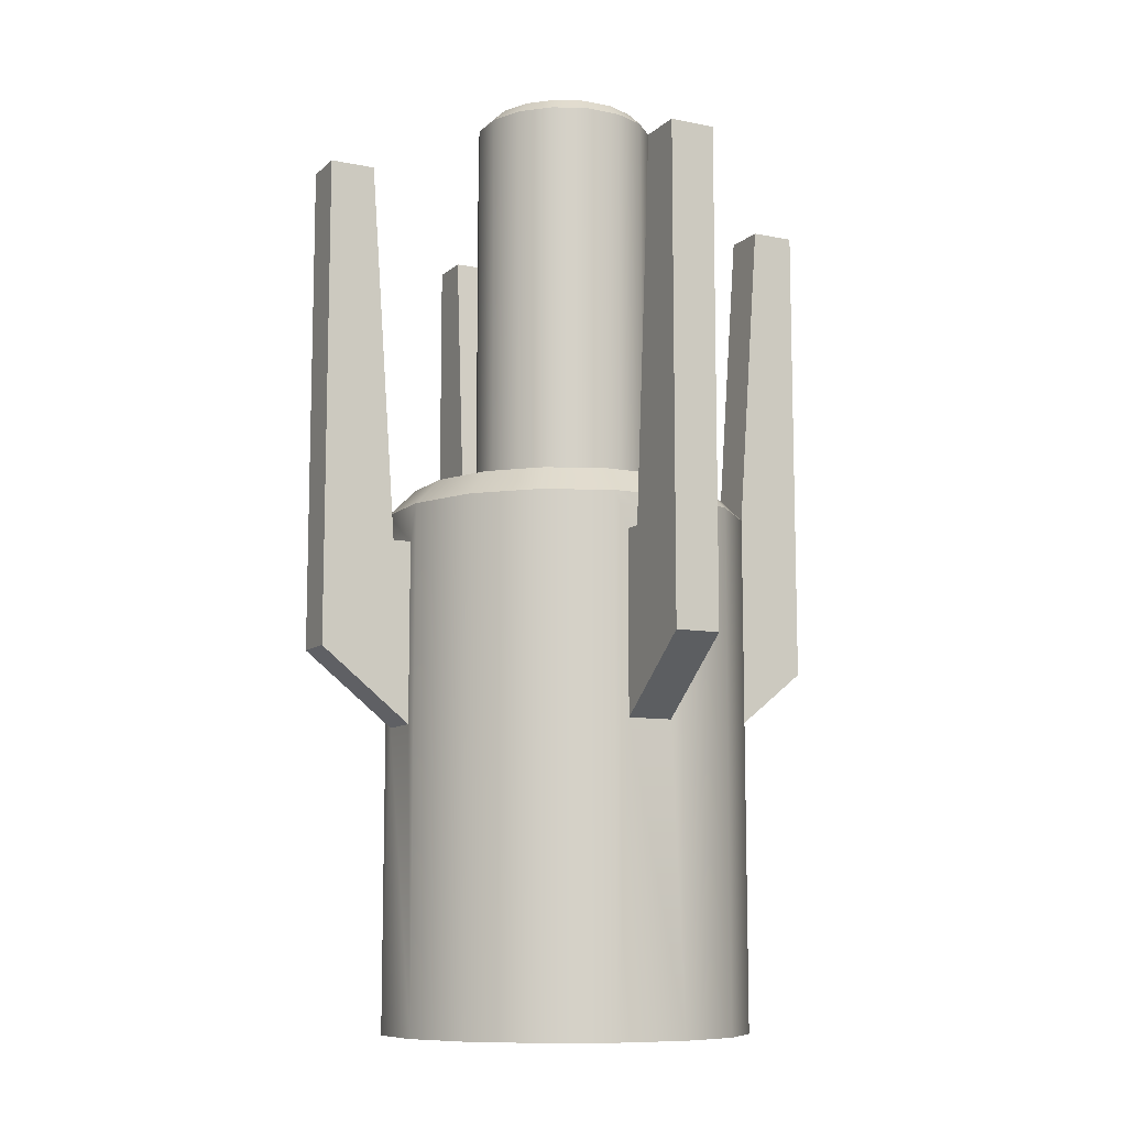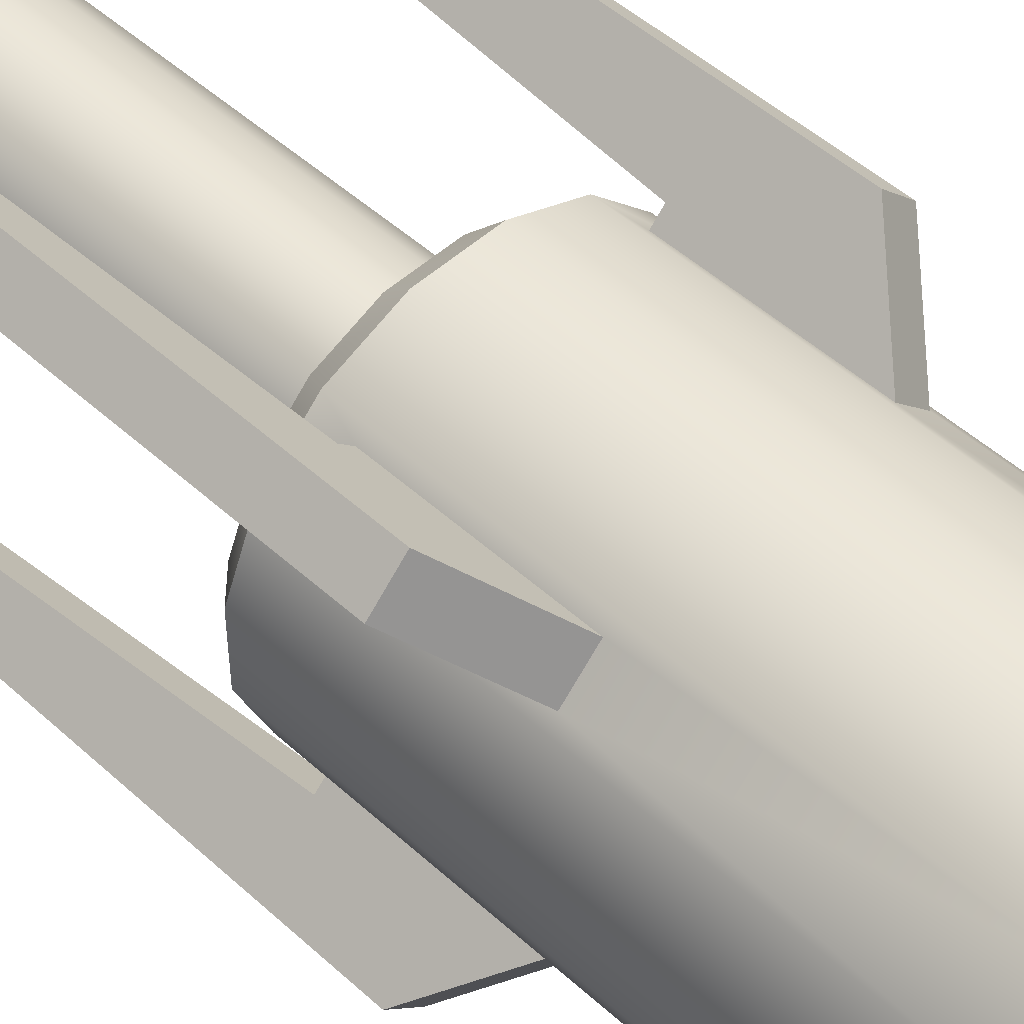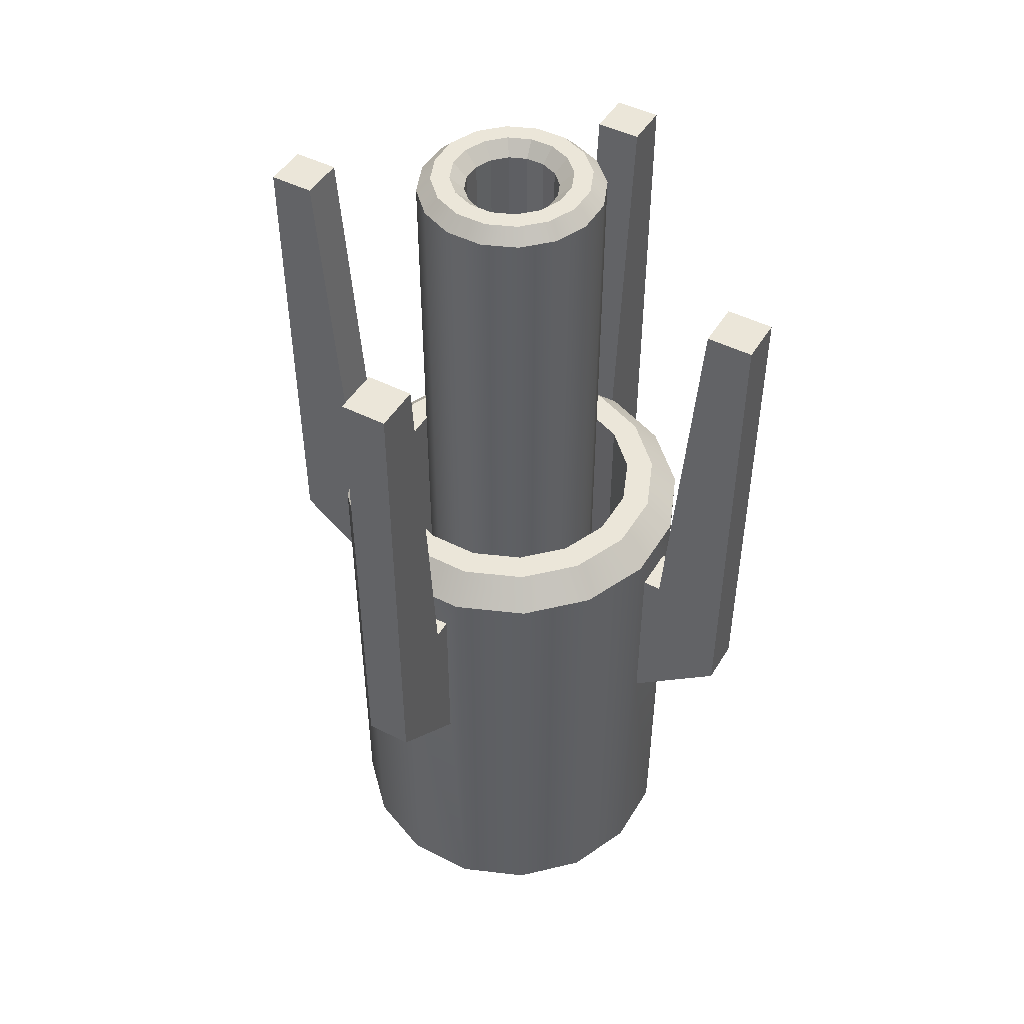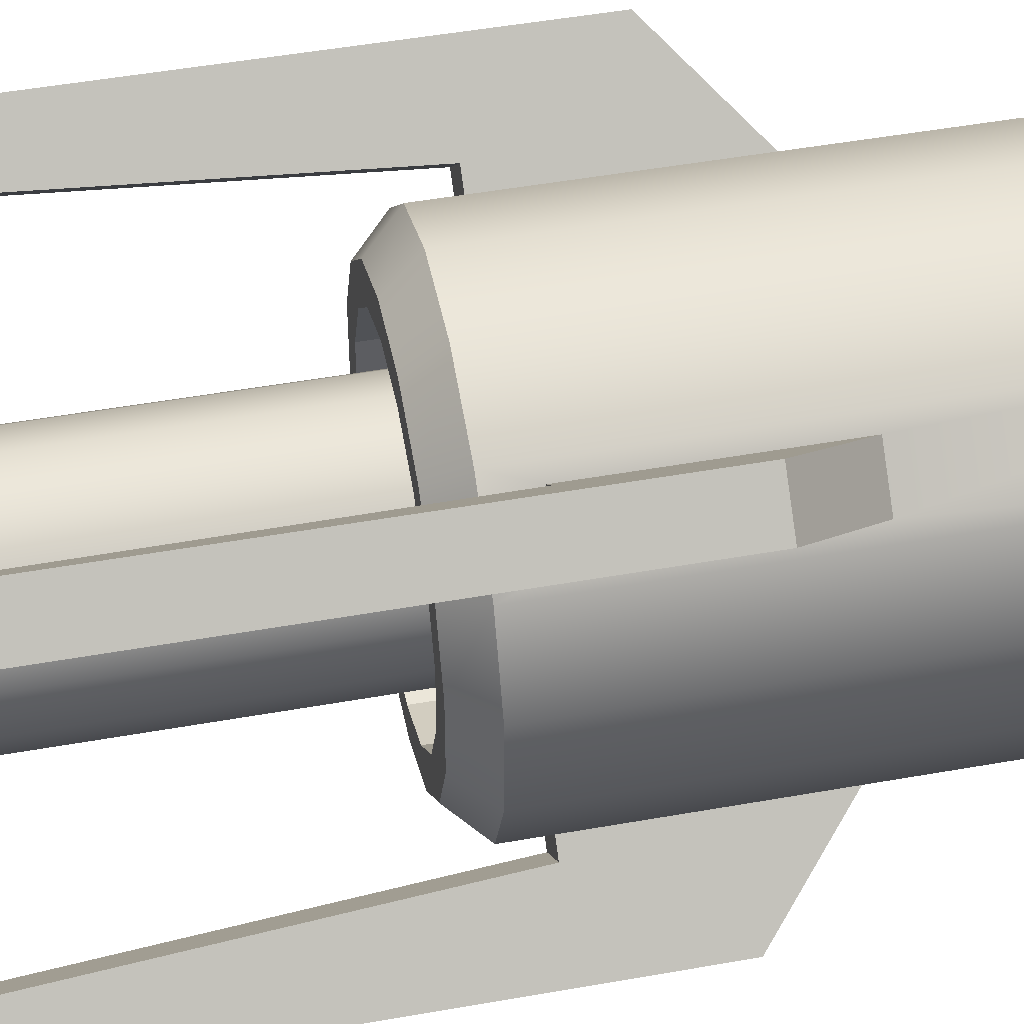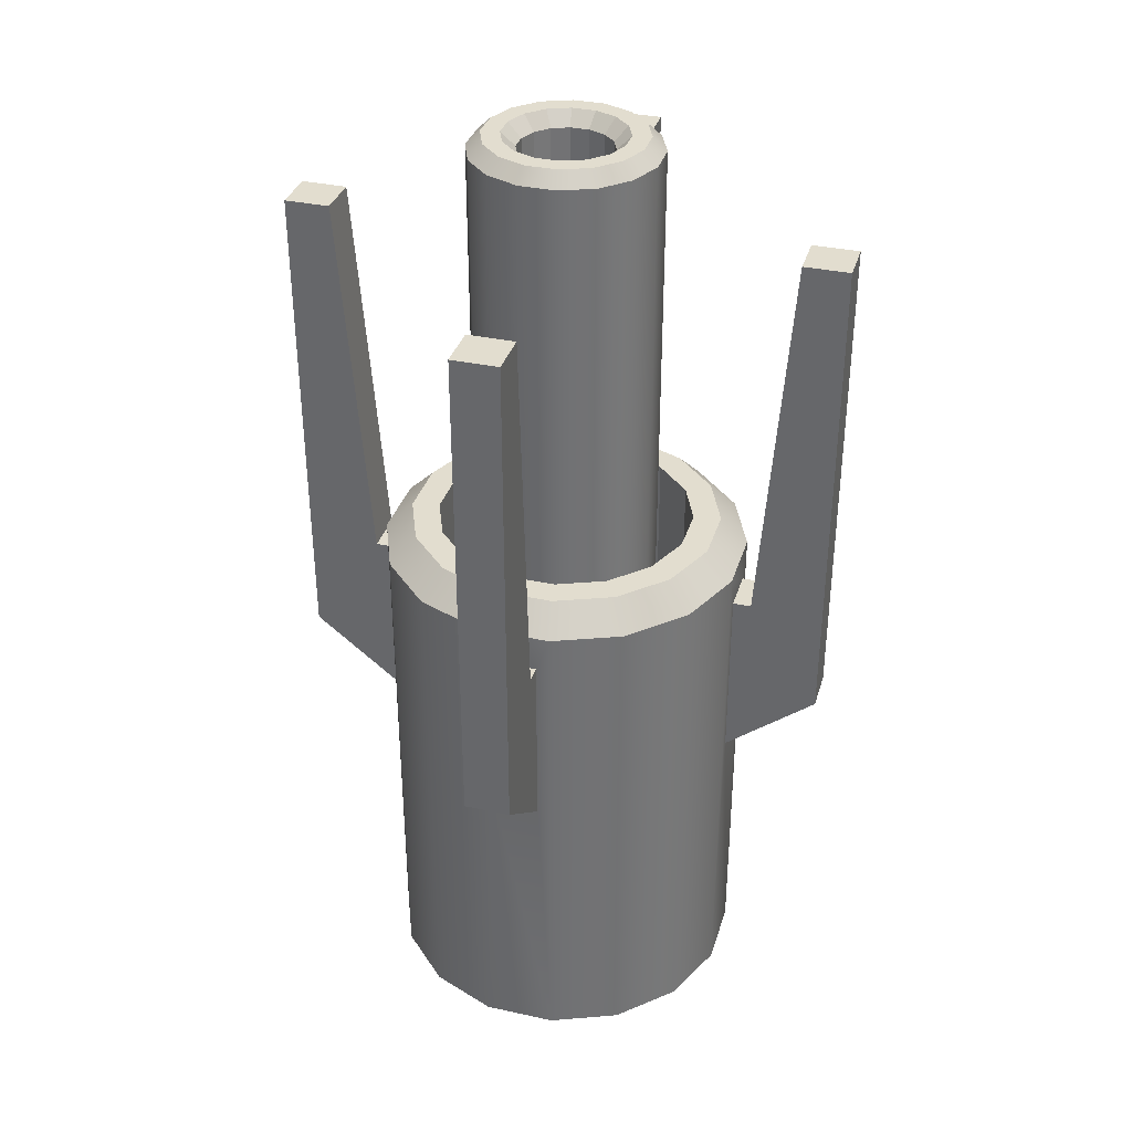
<metadata>
{"format":"obj","ext":"obj","renderer":"f3d","projection":"perspective","resolution":1024,"background":"white","views":[{"elev":-9.8,"azim":108.1,"up":"+Z"},{"elev":49.9,"azim":134.9,"up":"+Y"},{"elev":47.3,"azim":74.9,"up":"+Z"},{"elev":47.9,"azim":78.6,"up":"+Y"},{"elev":34.8,"azim":-118.8,"up":"+Z"}]}
</metadata>
<code>
o IONMortarBarrelM2_v6
v 0.02832 0.04239 0.15
v 0.01416 0.02119 0.15
v 0.009946 0.05 0.15
v 0.004973 0.025 0.15
v -0.009946 0.05 0.15
v -0.004973 0.025 0.15
v -0.01416 0.02119 0.15
v 0.02119 0.01416 0.15
v 0.04239 0.02832 0.15
v 0.025 0.004973 0.15
v 0.05 0.009946 0.15
v 0.05 -0.009946 0.15
v 0.025 -0.004973 0.15
v 0.04239 -0.02832 0.15
v 0.02119 -0.01416 0.15
v 0.02832 -0.04239 0.15
v 0.01416 -0.02119 0.15
v 0.009946 -0.05 0.15
v 0.004973 -0.025 0.15
v -0.009946 -0.05 0.15
v -0.004973 -0.025 0.15
v -0.01416 -0.02119 0.15
v -0.02832 -0.04239 0.15
v -0.02119 -0.01416 0.15
v -0.04239 -0.02832 0.15
v -0.025 -0.004973 0.15
v -0.05 -0.009946 0.15
v -0.05 0.009946 0.15
v -0.025 0.004973 0.15
v -0.04239 0.02832 0.15
v -0.02119 0.01416 0.15
v -0.02832 0.04239 0.15
v -0.0325 0.006465 0.675
v -0.0325 -0.006465 0.675
v -0.025 0.004973 0.6675
v -0.025 -0.004973 0.6675
v -0.02755 -0.01841 0.675
v -0.02119 -0.01416 0.6675
v -0.01841 -0.02755 0.675
v -0.01416 -0.02119 0.6675
v -0.006465 -0.0325 0.675
v -0.004973 -0.025 0.6675
v 0.006465 -0.0325 0.675
v 0.004973 -0.025 0.6675
v 0.01841 -0.02755 0.675
v 0.01416 -0.02119 0.6675
v 0.02755 -0.01841 0.675
v 0.02119 -0.01416 0.6675
v 0.0325 -0.006465 0.675
v 0.025 -0.004973 0.6675
v 0.0325 0.006465 0.675
v 0.025 0.004973 0.6675
v 0.02119 0.01416 0.6675
v 0.02755 0.01841 0.675
v 0.01416 0.02119 0.6675
v 0.01841 0.02755 0.675
v 0.004973 0.025 0.6675
v 0.006465 0.0325 0.675
v -0.004973 0.025 0.6675
v -0.006465 0.0325 0.675
v -0.01416 0.02119 0.6675
v -0.01841 0.02755 0.675
v -0.02119 0.01416 0.6675
v -0.02755 0.01841 0.675
v -0.0425 0.008454 0.675
v -0.03603 0.02407 0.675
v -0.02407 0.03603 0.675
v -0.008454 0.0425 0.675
v -0.0425 -0.008454 0.675
v -0.03603 -0.02407 0.675
v -0.02407 -0.03603 0.675
v -0.008454 -0.0425 0.675
v 0.008454 -0.0425 0.675
v 0.02407 -0.03603 0.675
v 0.03603 -0.02407 0.675
v 0.0425 -0.008454 0.675
v 0.0425 0.008454 0.675
v 0.03603 0.02407 0.675
v 0.02407 0.03603 0.675
v 0.008454 0.0425 0.675
v -0.05 0.009946 0.6675
v -0.04239 0.02832 0.6675
v -0.02832 0.04239 0.6675
v -0.009946 0.05 0.6675
v 0.009946 0.05 0.6675
v 0.02832 0.04239 0.6675
v 0.04239 0.02832 0.6675
v 0.05 0.009946 0.6675
v 0.05 -0.009946 0.6675
v 0.04239 -0.02832 0.6675
v 0.02832 -0.04239 0.6675
v 0.009946 -0.05 0.6675
v -0.009946 -0.05 0.6675
v -0.02832 -0.04239 0.6675
v -0.04239 -0.02832 0.6675
v -0.05 -0.009946 0.6675
v -0.01989 0.1 0.435
v 0.01989 0.1 0.435
v -0.01989 0.1 0.15
v 0.01989 0.1 0.15
v -0.05665 0.08478 0.435
v -0.05665 0.08478 0.15
v -0.07955 0.06187 0.315
v -0.08478 0.05665 0.435
v -0.07955 0.06187 0.415
v -0.06187 0.07955 0.415
v -0.06187 0.07955 0.315
v -0.08478 0.05665 0.15
v -0.1 0.01989 0.435
v -0.1 0.01989 0.15
v -0.1 -0.01989 0.435
v -0.1 -0.01989 0.15
v -0.08478 -0.05665 0.435
v -0.08478 -0.05665 0.15
v -0.06187 -0.07955 0.315
v -0.05665 -0.08478 0.435
v -0.06187 -0.07955 0.415
v -0.07955 -0.06187 0.415
v -0.07955 -0.06187 0.315
v -0.05665 -0.08478 0.15
v -0.01989 -0.1 0.435
v -0.01989 -0.1 0.15
v -0.01392 0.07 0.15
v 0.01392 0.07 0.15
v -0.01392 0.07 0.45
v 0.01392 0.07 0.45
v 0.03965 0.05934 0.15
v 0.03965 0.05934 0.45
v 0.05934 0.03965 0.15
v 0.05934 0.03965 0.45
v 0.07 0.01392 0.15
v 0.07 0.01392 0.45
v 0.07 -0.01392 0.15
v 0.07 -0.01392 0.45
v 0.05934 -0.03965 0.15
v 0.05934 -0.03965 0.45
v 0.03965 -0.05934 0.15
v 0.03965 -0.05934 0.45
v 0.01392 -0.07 0.15
v 0.01392 -0.07 0.45
v -0.01392 -0.07 0.15
v -0.01392 -0.07 0.45
v -0.03965 -0.05934 0.15
v -0.03965 -0.05934 0.45
v -0.05934 -0.03965 0.15
v -0.05934 -0.03965 0.45
v -0.07 -0.01392 0.15
v -0.07 -0.01392 0.45
v -0.07 0.01392 0.15
v -0.07 0.01392 0.45
v -0.05934 0.03965 0.15
v -0.05934 0.03965 0.45
v -0.03965 0.05934 0.15
v -0.03965 0.05934 0.45
v -0.01691 0.085 0.45
v 0.01691 0.085 0.45
v 0.04815 0.07206 0.45
v 0.07206 0.04815 0.45
v 0.085 0.01691 0.45
v 0.085 -0.01691 0.45
v 0.07206 -0.04815 0.45
v 0.04815 -0.07206 0.45
v 0.01691 -0.085 0.45
v -0.01691 -0.085 0.45
v -0.04815 -0.07206 0.45
v -0.07206 -0.04815 0.45
v -0.085 -0.01691 0.45
v -0.085 0.01691 0.45
v -0.07206 0.04815 0.45
v -0.04815 0.07206 0.45
v 0.01989 -0.1 0.435
v 0.01989 -0.1 0.15
v 0.05665 -0.08478 0.435
v 0.05665 -0.08478 0.15
v 0.07955 -0.06187 0.315
v 0.08478 -0.05665 0.435
v 0.07955 -0.06187 0.415
v 0.06187 -0.07955 0.415
v 0.06187 -0.07955 0.315
v 0.08478 -0.05665 0.15
v 0.1 -0.01989 0.435
v 0.1 -0.01989 0.15
v 0.1 0.01989 0.435
v 0.1 0.01989 0.15
v 0.08478 0.05665 0.435
v 0.08478 0.05665 0.15
v 0.06187 0.07955 0.315
v 0.05665 0.08478 0.435
v 0.06187 0.07955 0.415
v 0.07955 0.06187 0.415
v 0.07955 0.06187 0.315
v 0.05665 0.08478 0.15
v -0.1149 -0.09723 0.355
v -0.08662 -0.06894 0.415
v -0.1149 -0.09723 0.625
v -0.09723 -0.07955 0.625
v -0.09723 -0.1149 0.355
v -0.09723 -0.1149 0.625
v -0.07955 -0.09723 0.625
v -0.06894 -0.08662 0.415
v 0.09723 -0.1149 0.355
v 0.06894 -0.08662 0.415
v 0.09723 -0.1149 0.625
v 0.07955 -0.09723 0.625
v 0.1149 -0.09723 0.355
v 0.1149 -0.09723 0.625
v 0.09723 -0.07955 0.625
v 0.08662 -0.06894 0.415
v 0.1149 0.09723 0.355
v 0.08662 0.06894 0.415
v 0.1149 0.09723 0.625
v 0.09723 0.07955 0.625
v 0.09723 0.1149 0.355
v 0.09723 0.1149 0.625
v 0.07955 0.09723 0.625
v 0.06894 0.08662 0.415
v -0.09723 0.1149 0.355
v -0.06894 0.08662 0.415
v -0.09723 0.1149 0.625
v -0.07955 0.09723 0.625
v -0.1149 0.09723 0.355
v -0.1149 0.09723 0.625
v -0.09723 0.07955 0.625
v -0.08662 0.06894 0.415
f 1 2 3
f 3 2 4
f 3 4 5
f 5 4 6
f 5 6 7
f 2 1 8
f 8 1 9
f 8 9 10
f 10 9 11
f 10 11 12
f 10 12 13
f 13 12 14
f 13 14 15
f 15 14 16
f 15 16 17
f 17 16 18
f 17 18 19
f 19 18 20
f 19 20 21
f 21 20 22
f 22 20 23
f 22 23 24
f 24 23 25
f 24 25 26
f 26 25 27
f 26 27 28
f 26 28 29
f 29 28 30
f 29 30 31
f 31 30 32
f 31 32 7
f 7 32 5
f 33 34 35
f 35 34 36
f 34 37 36
f 36 37 38
f 37 39 38
f 38 39 40
f 39 41 40
f 40 41 42
f 41 43 42
f 42 43 44
f 43 45 44
f 44 45 46
f 45 47 46
f 46 47 48
f 47 49 48
f 48 49 50
f 49 51 50
f 50 51 52
f 53 52 54
f 54 52 51
f 55 53 56
f 56 53 54
f 57 55 58
f 58 55 56
f 59 57 60
f 60 57 58
f 61 59 62
f 62 59 60
f 63 61 64
f 64 61 62
f 35 63 33
f 33 63 64
f 52 53 10
f 10 53 8
f 53 55 8
f 8 55 2
f 55 57 2
f 2 57 4
f 57 59 4
f 4 59 6
f 59 61 6
f 6 61 7
f 61 63 7
f 7 63 31
f 63 35 31
f 31 35 29
f 35 36 29
f 29 36 26
f 65 33 66
f 66 33 64
f 66 64 67
f 67 64 62
f 67 62 68
f 68 62 60
f 68 60 58
f 65 69 33
f 33 69 34
f 34 69 70
f 34 70 37
f 37 70 71
f 37 71 39
f 39 71 72
f 39 72 41
f 41 72 43
f 43 72 73
f 43 73 45
f 45 73 74
f 45 74 47
f 47 74 75
f 47 75 49
f 49 75 76
f 49 76 77
f 49 77 51
f 51 77 78
f 51 78 54
f 54 78 79
f 54 79 56
f 56 79 80
f 56 80 58
f 58 80 68
f 65 66 81
f 81 66 82
f 66 67 82
f 82 67 83
f 67 68 83
f 83 68 84
f 68 80 84
f 84 80 85
f 80 79 85
f 85 79 86
f 79 78 86
f 86 78 87
f 78 77 87
f 87 77 88
f 77 76 88
f 88 76 89
f 76 75 89
f 89 75 90
f 91 90 74
f 74 90 75
f 92 91 73
f 73 91 74
f 93 92 72
f 72 92 73
f 94 93 71
f 71 93 72
f 95 94 70
f 70 94 71
f 96 95 69
f 69 95 70
f 81 96 65
f 65 96 69
f 90 91 14
f 14 91 16
f 91 92 16
f 16 92 18
f 92 93 18
f 18 93 20
f 93 94 20
f 20 94 23
f 94 95 23
f 23 95 25
f 95 96 25
f 25 96 27
f 96 81 27
f 27 81 28
f 81 82 28
f 28 82 30
f 36 38 26
f 26 38 24
f 38 40 24
f 24 40 22
f 40 42 22
f 22 42 21
f 42 44 21
f 21 44 19
f 44 46 19
f 19 46 17
f 46 48 17
f 17 48 15
f 48 50 15
f 15 50 13
f 50 52 13
f 13 52 10
f 85 86 3
f 3 86 1
f 86 87 1
f 1 87 9
f 87 88 9
f 9 88 11
f 88 89 11
f 11 89 12
f 89 90 12
f 12 90 14
f 82 83 30
f 30 83 32
f 83 84 32
f 32 84 5
f 84 85 5
f 5 85 3
f 97 98 99
f 99 98 100
f 101 97 102
f 102 97 99
f 103 104 105
f 105 104 101
f 105 101 106
f 106 101 107
f 107 101 102
f 107 102 108
f 104 103 108
f 108 103 107
f 109 104 110
f 110 104 108
f 111 109 112
f 112 109 110
f 113 111 114
f 114 111 112
f 115 116 117
f 117 116 113
f 117 113 118
f 118 113 119
f 119 113 114
f 119 114 120
f 116 115 120
f 120 115 119
f 121 116 122
f 122 116 120
f 123 124 125
f 125 124 126
f 124 127 126
f 126 127 128
f 127 129 128
f 128 129 130
f 129 131 130
f 130 131 132
f 131 133 132
f 132 133 134
f 133 135 134
f 134 135 136
f 135 137 136
f 136 137 138
f 137 139 138
f 138 139 140
f 139 141 140
f 140 141 142
f 141 143 142
f 142 143 144
f 143 145 144
f 144 145 146
f 145 147 146
f 146 147 148
f 147 149 148
f 148 149 150
f 149 151 150
f 150 151 152
f 151 153 152
f 152 153 154
f 153 123 154
f 154 123 125
f 154 125 155
f 155 125 126
f 155 126 156
f 156 126 128
f 156 128 157
f 157 128 130
f 157 130 158
f 158 130 132
f 158 132 159
f 159 132 134
f 159 134 160
f 160 134 161
f 161 134 136
f 161 136 162
f 162 136 138
f 162 138 163
f 163 138 140
f 163 140 164
f 164 140 142
f 164 142 144
f 164 144 165
f 165 144 146
f 165 146 166
f 166 146 148
f 166 148 167
f 167 148 150
f 167 150 168
f 168 150 169
f 169 150 152
f 169 152 170
f 170 152 154
f 170 154 155
f 171 121 172
f 172 121 122
f 173 171 174
f 174 171 172
f 175 176 177
f 177 176 173
f 177 173 178
f 178 173 179
f 179 173 174
f 179 174 180
f 176 175 180
f 180 175 179
f 181 176 182
f 182 176 180
f 183 181 184
f 184 181 182
f 185 183 186
f 186 183 184
f 187 188 189
f 189 188 185
f 189 185 190
f 190 185 191
f 191 185 186
f 191 186 192
f 188 187 192
f 192 187 191
f 98 188 100
f 100 188 192
f 171 173 163
f 163 173 162
f 173 176 162
f 162 176 161
f 176 181 161
f 161 181 160
f 181 183 160
f 160 183 159
f 183 185 159
f 159 185 158
f 185 188 158
f 158 188 157
f 188 98 157
f 157 98 156
f 155 156 97
f 97 156 98
f 170 155 101
f 101 155 97
f 169 170 104
f 104 170 101
f 168 169 109
f 109 169 104
f 167 168 111
f 111 168 109
f 166 167 113
f 113 167 111
f 165 166 116
f 116 166 113
f 164 165 121
f 121 165 116
f 163 164 171
f 171 164 121
f 119 193 118
f 118 193 194
f 194 193 195
f 194 195 196
f 193 119 197
f 197 119 115
f 195 193 198
f 198 193 197
f 196 195 199
f 199 195 198
f 194 196 200
f 200 196 199
f 118 194 117
f 117 194 200
f 115 117 197
f 197 117 200
f 197 200 198
f 198 200 199
f 179 201 178
f 178 201 202
f 202 201 203
f 202 203 204
f 201 179 205
f 205 179 175
f 203 201 206
f 206 201 205
f 204 203 207
f 207 203 206
f 202 204 208
f 208 204 207
f 178 202 177
f 177 202 208
f 175 177 205
f 205 177 208
f 205 208 206
f 206 208 207
f 191 209 190
f 190 209 210
f 210 209 211
f 210 211 212
f 209 191 213
f 213 191 187
f 211 209 214
f 214 209 213
f 212 211 215
f 215 211 214
f 210 212 216
f 216 212 215
f 190 210 189
f 189 210 216
f 187 189 213
f 213 189 216
f 213 216 214
f 214 216 215
f 107 217 106
f 106 217 218
f 218 217 219
f 218 219 220
f 217 107 221
f 221 107 103
f 219 217 222
f 222 217 221
f 220 219 223
f 223 219 222
f 218 220 224
f 224 220 223
f 106 218 105
f 105 218 224
f 103 105 221
f 221 105 224
f 221 224 222
f 222 224 223
f 192 127 100
f 100 127 124
f 100 124 99
f 99 124 123
f 99 123 153
f 127 192 129
f 129 192 186
f 129 186 131
f 131 186 184
f 131 184 182
f 131 182 133
f 133 182 180
f 133 180 135
f 135 180 174
f 135 174 137
f 137 174 172
f 137 172 139
f 139 172 122
f 139 122 141
f 141 122 143
f 143 122 120
f 143 120 145
f 145 120 114
f 145 114 147
f 147 114 112
f 147 112 110
f 147 110 149
f 149 110 108
f 149 108 151
f 151 108 102
f 151 102 153
f 153 102 99

</code>
